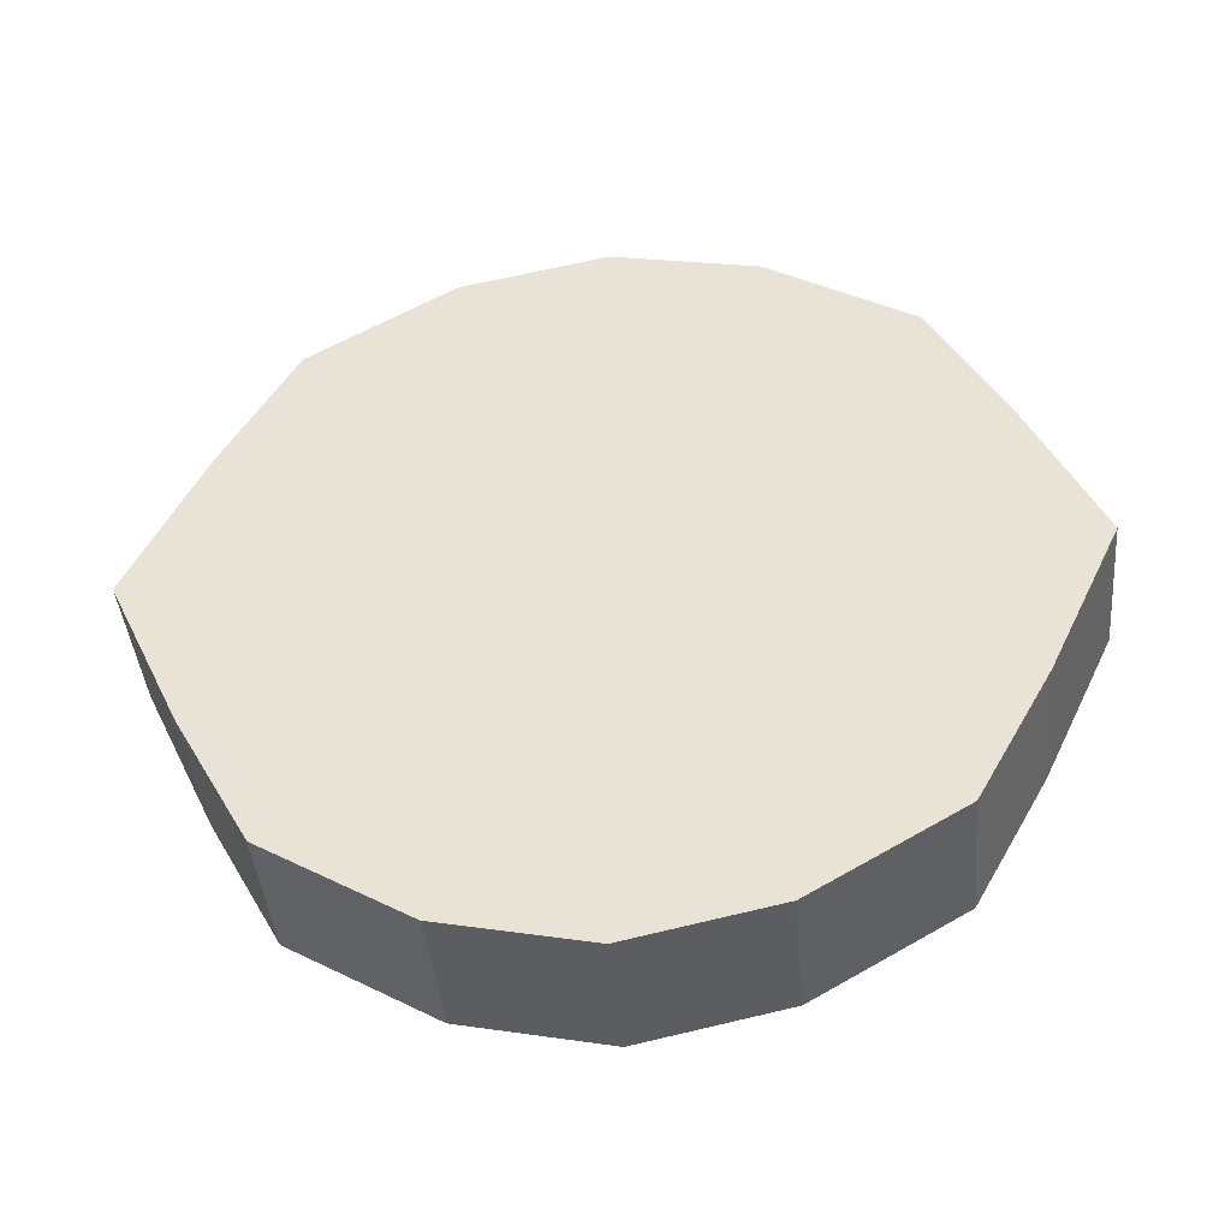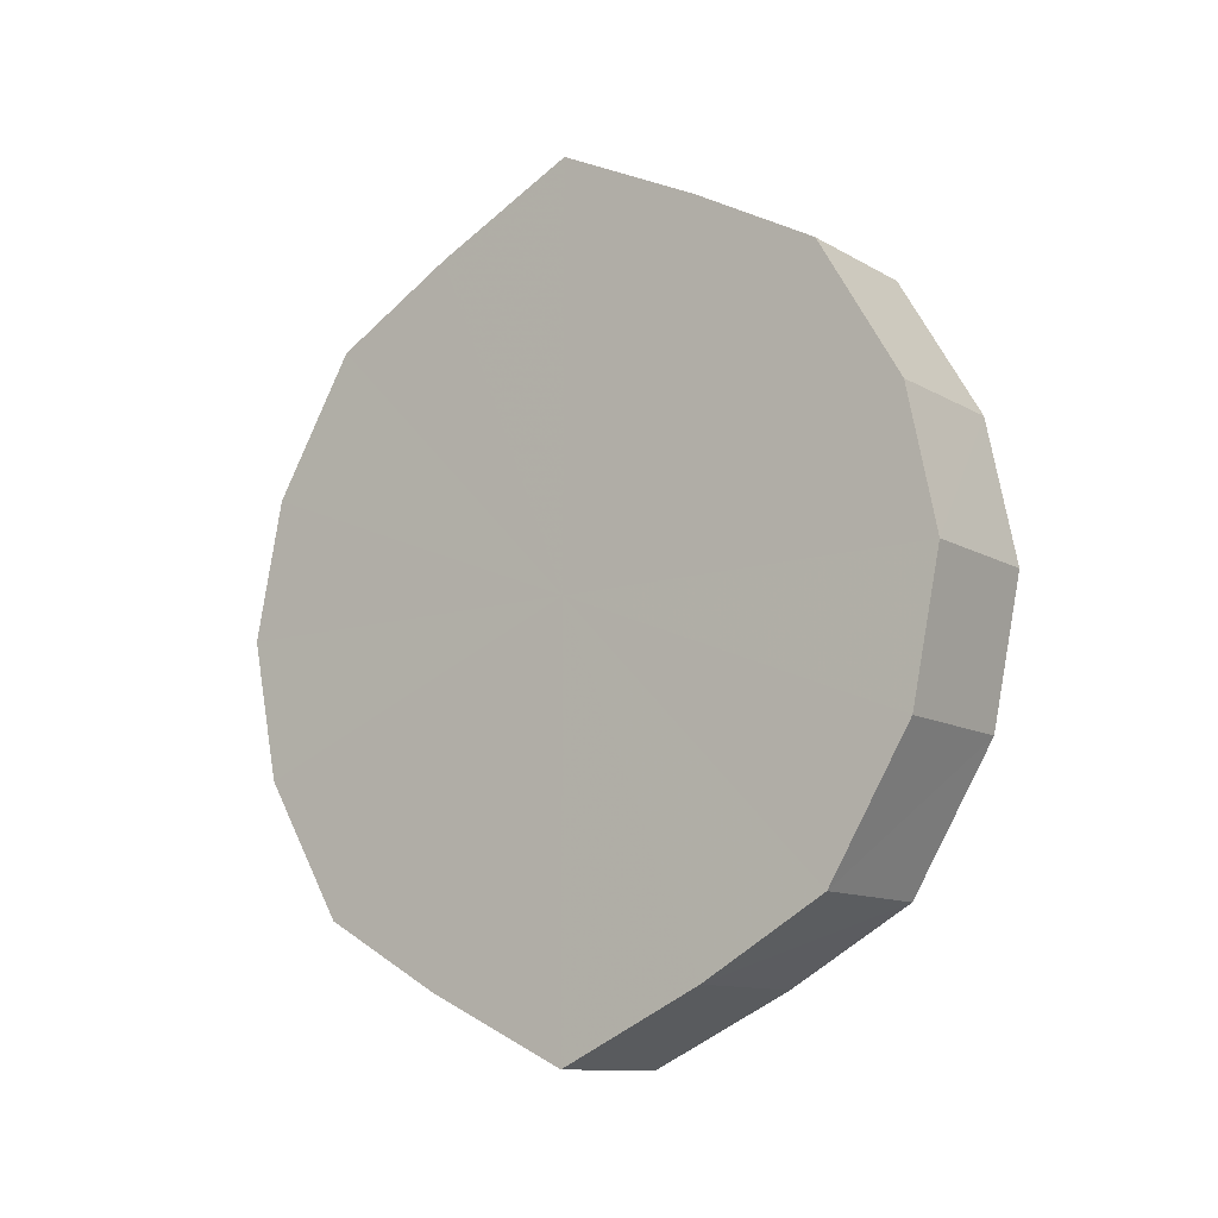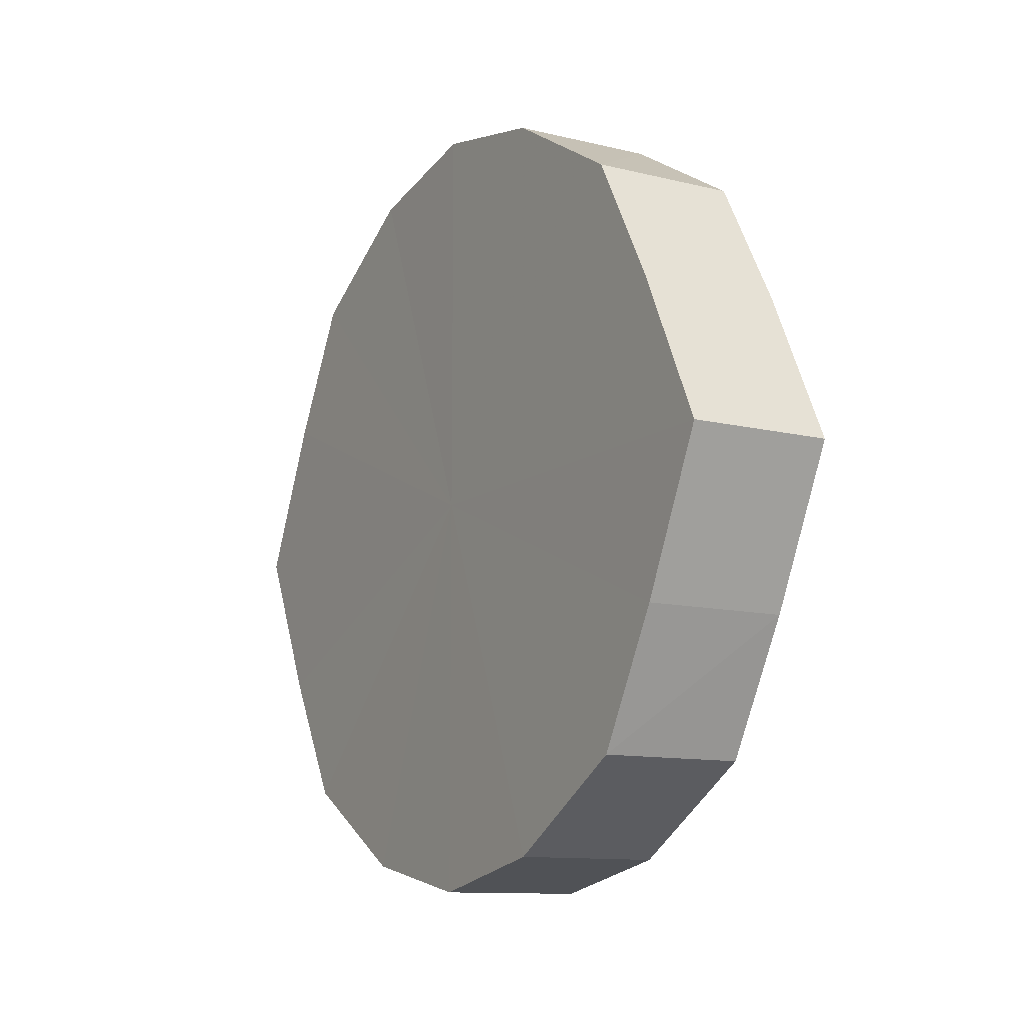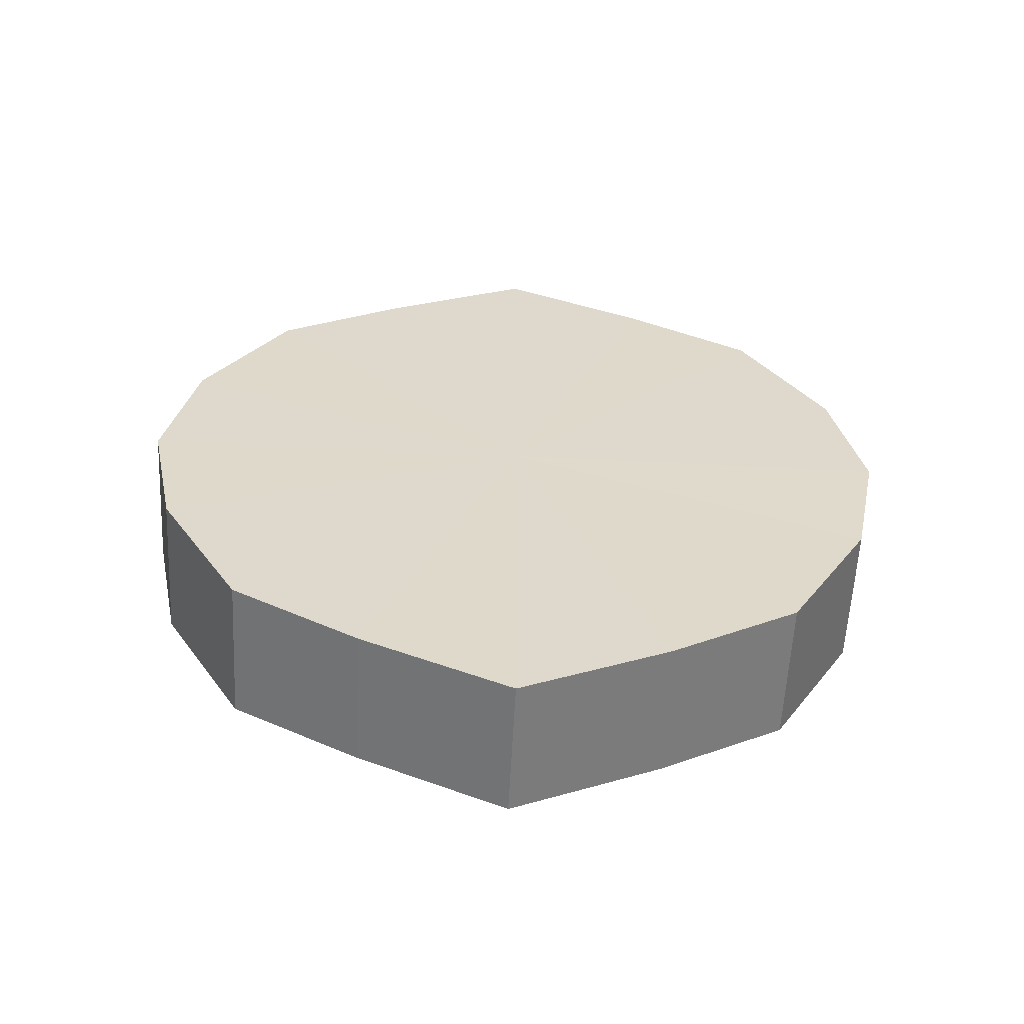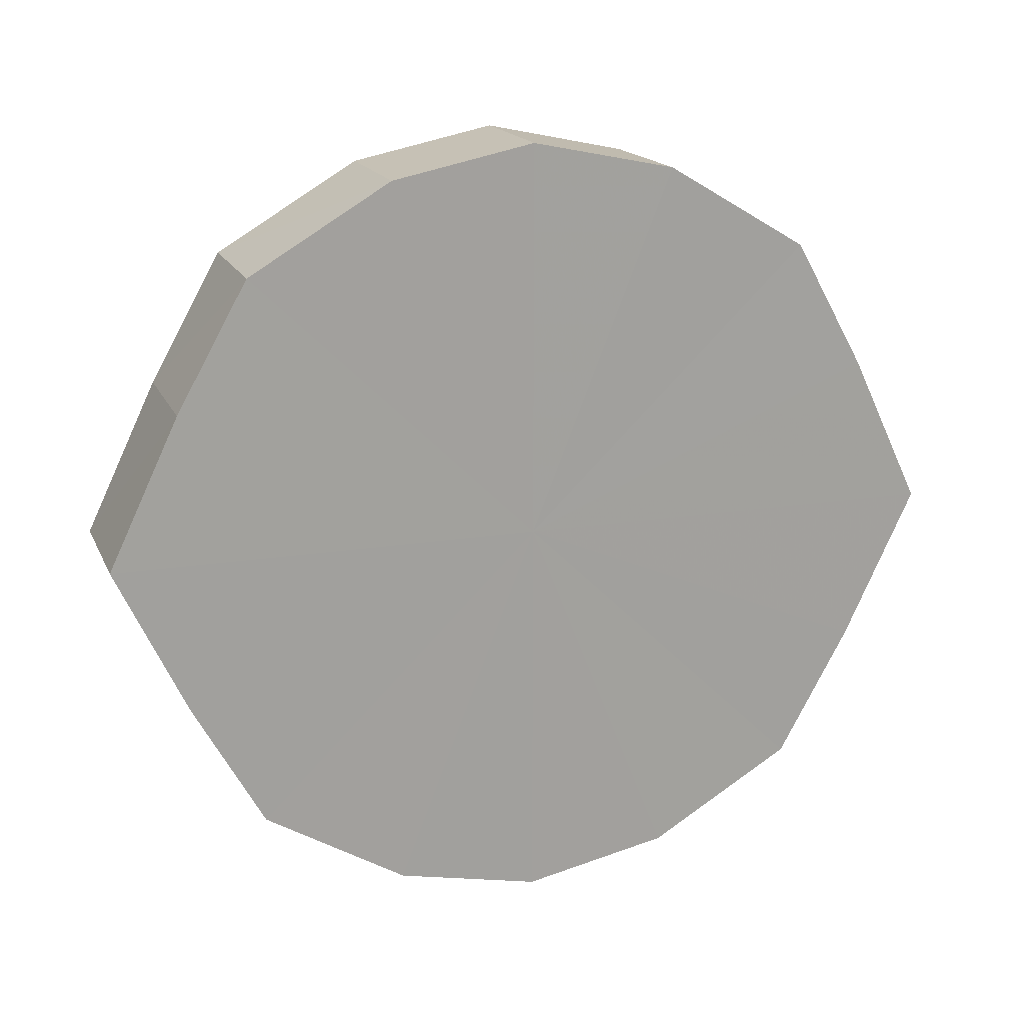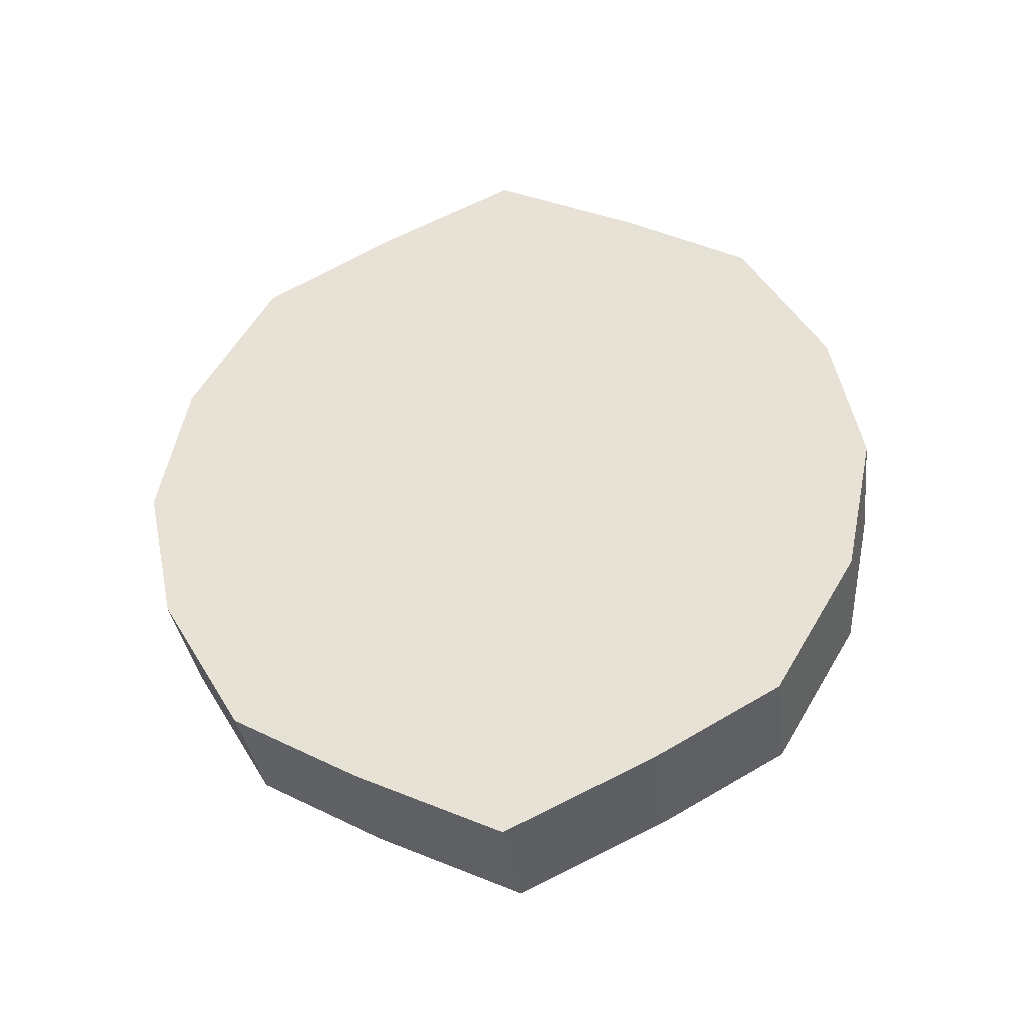
<metadata>
{"format":"obj","ext":"obj","renderer":"f3d","projection":"perspective","resolution":1024,"background":"white","views":[{"elev":-41.7,"azim":95.2,"up":"+Z"},{"elev":-11.5,"azim":126.6,"up":"+Y"},{"elev":-11.4,"azim":149.2,"up":"+Z"},{"elev":-58.4,"azim":87.1,"up":"+Y"},{"elev":17.1,"azim":71.7,"up":"+Z"},{"elev":-35.0,"azim":-82.7,"up":"+Y"}]}
</metadata>
<code>
o 31620
v 2159 1870 14.2
v 2159 1870 14.18
v 2159 1870 14.2
v 2159 1870 14.16
v 2159 1870 14.18
v 2159 1870 14.22
v 2159 1870 14.22
v 2159 1870 14.15
v 2159 1870 14.16
v 2159 1870 14.24
v 2159 1870 14.24
v 2159 1870 14.15
v 2159 1870 14.15
v 2159 1870 14.25
v 2159 1870 14.25
v 2159 1870 14.15
v 2159 1870 14.15
v 2159 1870 14.26
v 2159 1870 14.26
v 2159 1870 14.16
v 2159 1870 14.15
v 2159 1870 14.25
v 2159 1870 14.25
v 2159 1870 14.18
v 2159 1870 14.16
v 2159 1870 14.24
v 2159 1870 14.24
v 2159 1870 14.2
v 2159 1870 14.18
v 2159 1870 14.22
v 2159 1870 14.22
v 2159 1870 14.2
v 2159 1870 14.2
v 2159 1870 14.18
v 2159 1870 14.18
v 2159 1870 14.16
v 2159 1870 14.16
v 2159 1870 14.22
v 2159 1870 14.2
v 2159 1870 14.24
v 2159 1870 14.22
v 2159 1870 14.15
v 2159 1870 14.15
v 2159 1870 14.25
v 2159 1870 14.24
v 2159 1870 14.26
v 2159 1870 14.25
v 2159 1870 14.15
v 2159 1870 14.15
v 2159 1870 14.25
v 2159 1870 14.26
v 2159 1870 14.24
v 2159 1870 14.25
v 2159 1870 14.15
v 2159 1870 14.15
v 2159 1870 14.22
v 2159 1870 14.24
v 2159 1870 14.2
v 2159 1870 14.22
v 2159 1870 14.16
v 2159 1870 14.16
v 2159 1870 14.18
v 2159 1870 14.2
v 2159 1870 14.18
v 2159 1870 14.2
v 2159 1870 14.18
v 2159 1870 14.2
v 2159 1870 14.16
v 2159 1870 14.22
v 2159 1870 14.15
v 2159 1870 14.24
v 2159 1870 14.15
v 2159 1870 14.25
v 2159 1870 14.15
v 2159 1870 14.26
v 2159 1870 14.16
v 2159 1870 14.25
v 2159 1870 14.18
v 2159 1870 14.24
v 2159 1870 14.2
v 2159 1870 14.22
v 2159 1870 14.2
v 2159 1870 14.2
v 2159 1870 14.18
v 2159 1870 14.22
v 2159 1870 14.16
v 2159 1870 14.24
v 2159 1870 14.15
v 2159 1870 14.25
v 2159 1870 14.15
v 2159 1870 14.26
v 2159 1870 14.15
v 2159 1870 14.25
v 2159 1870 14.16
v 2159 1870 14.24
v 2159 1870 14.18
v 2159 1870 14.22
v 2159 1870 14.2
f 1 2 3
f 2 4 5
f 6 1 7
f 4 8 9
f 10 6 11
f 8 12 13
f 14 10 15
f 12 16 17
f 18 14 19
f 16 20 21
f 22 18 23
f 20 24 25
f 26 22 27
f 24 28 29
f 30 26 31
f 28 30 32
f 33 34 35
f 35 36 37
f 38 39 33
f 40 41 38
f 37 42 43
f 44 45 40
f 46 47 44
f 43 48 49
f 50 51 46
f 52 53 50
f 49 54 55
f 56 57 52
f 58 59 56
f 55 60 61
f 62 63 58
f 61 64 62
f 65 66 67
f 65 68 66
f 65 67 69
f 65 70 68
f 65 69 71
f 65 72 70
f 65 71 73
f 65 74 72
f 65 73 75
f 65 76 74
f 65 75 77
f 65 78 76
f 65 77 79
f 65 80 78
f 65 79 81
f 65 81 80
f 82 83 84
f 82 85 83
f 82 84 86
f 82 87 85
f 82 86 88
f 82 89 87
f 82 88 90
f 82 91 89
f 82 90 92
f 82 93 91
f 82 92 94
f 82 95 93
f 82 94 96
f 82 97 95
f 82 96 98
f 82 98 97

</code>
